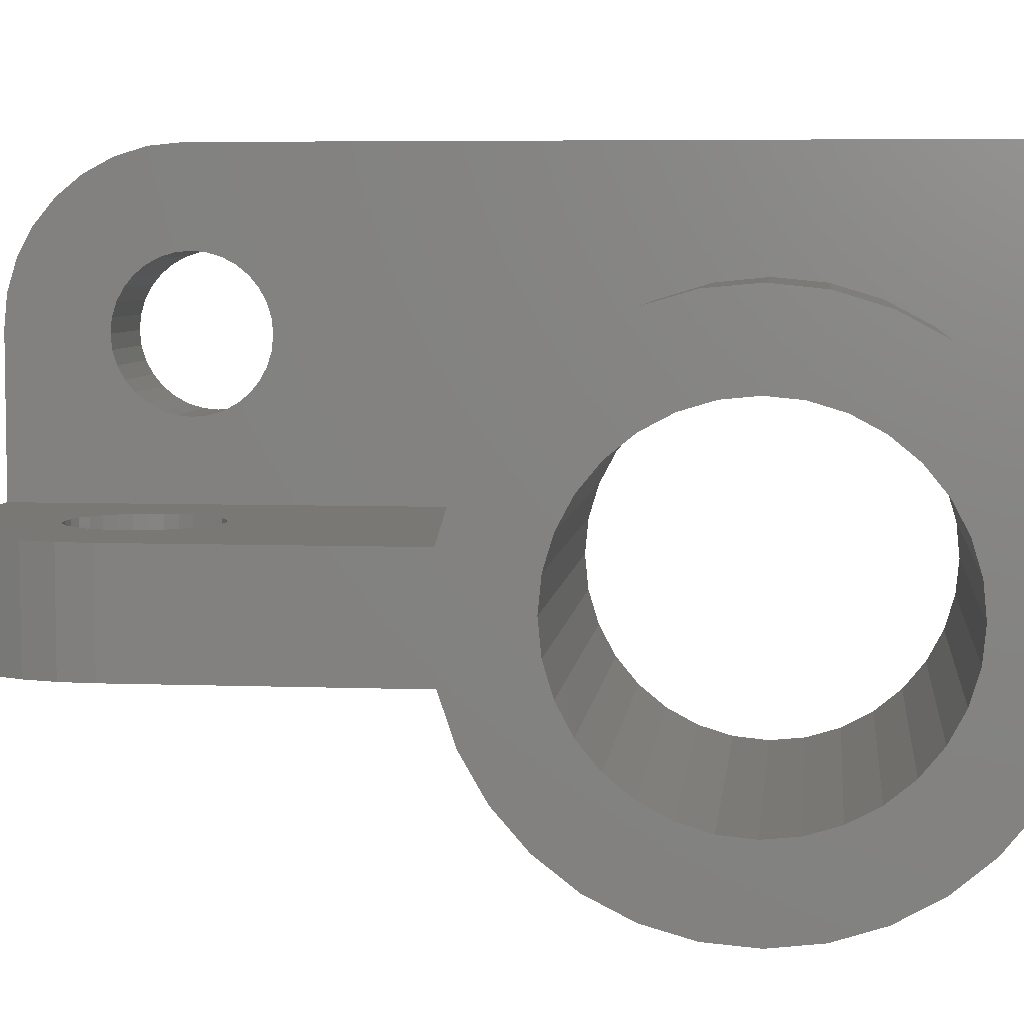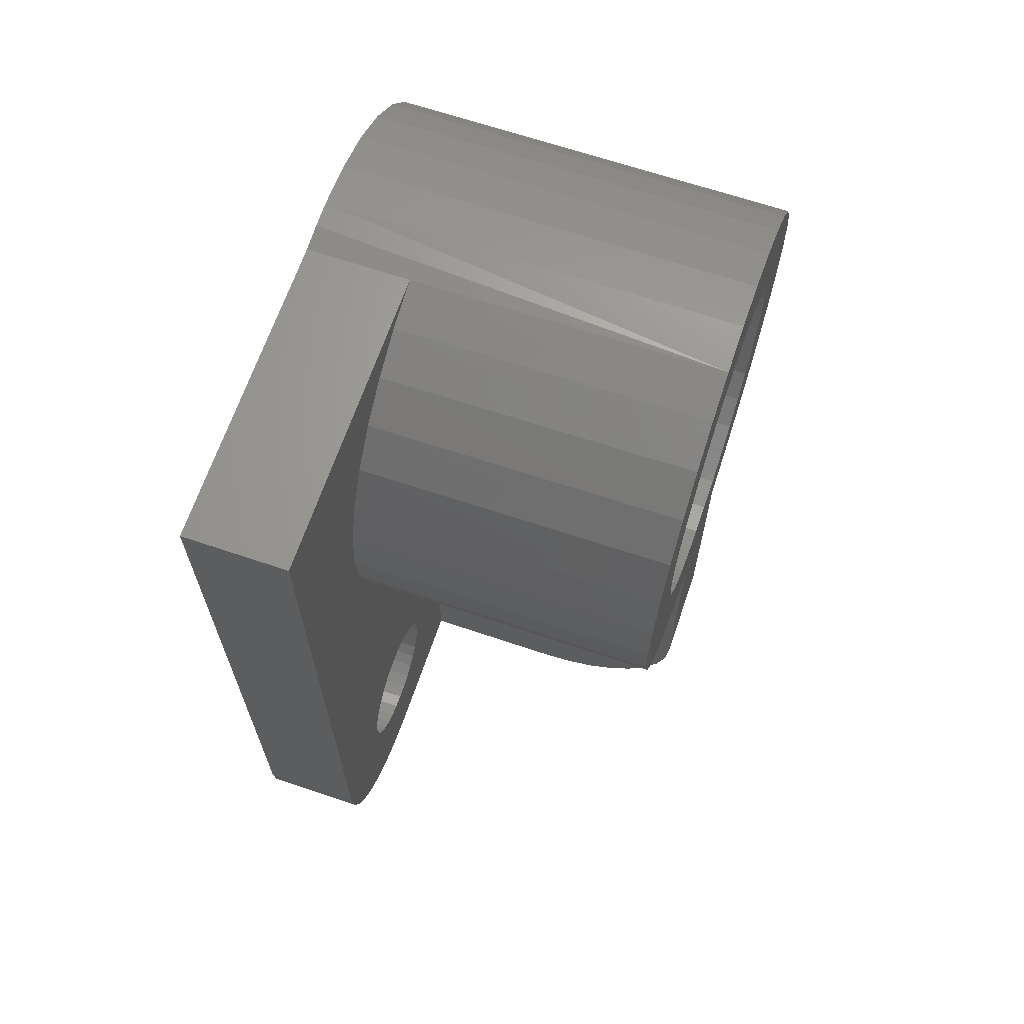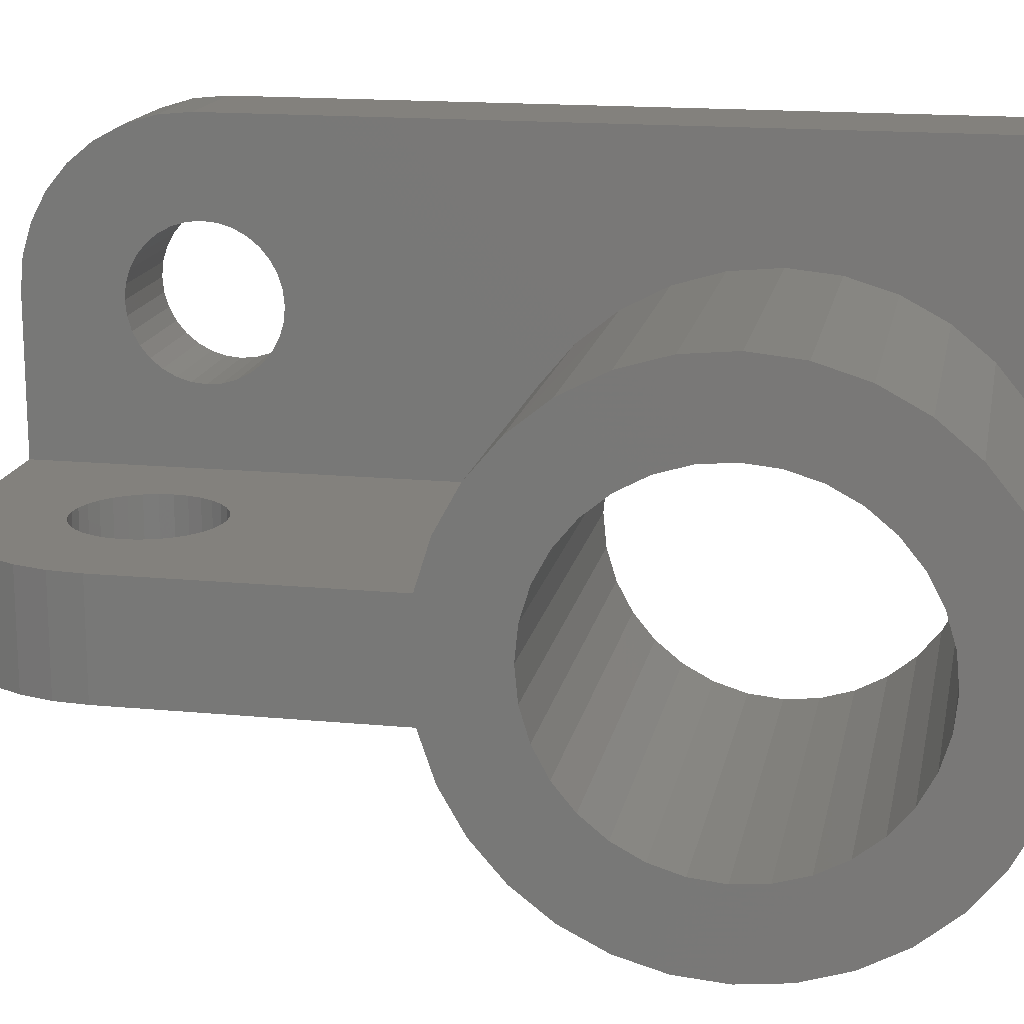
<metadata>
{"format":"stl","ext":"stl","renderer":"f3d","projection":"perspective","resolution":1024,"background":"white","views":[{"elev":5.6,"azim":96.4,"up":"+Z"},{"elev":66.2,"azim":18.8,"up":"+Y"},{"elev":16.2,"azim":101.1,"up":"+Z"}]}
</metadata>
<code>
# stl→obj: 296 verts, 596 faces
v 0.2575 0.1021 0.04202
v 0.3412 0.1069 0.04202
v 0.2626 0.1117 0.04202
v 0.2657 0.122 0.04202
v 0.08594 0.3481 0.04202
v 0.1605 0.154 0.04202
v 0.1656 0.1635 0.04202
v 0.1724 0.1719 0.04202
v 0.1808 0.1788 0.04202
v 0.1904 0.1839 0.04202
v 0.2007 0.187 0.04202
v 0.2115 0.1881 0.04202
v 0.3438 0.3481 0.04202
v 0.08594 2.573e-18 0.04202
v 0.2109 0 0.04202
v 0.2115 0.07755 0.04202
v 0.2007 0.07861 0.04202
v 0.1904 0.08176 0.04202
v 0.1808 0.08686 0.04202
v 0.1724 0.09374 0.04202
v 0.1656 0.1021 0.04202
v 0.1605 0.1117 0.04202
v 0.1573 0.122 0.04202
v 0.1562 0.1328 0.04202
v 0.1573 0.1436 0.04202
v 0.2368 0.002552 0.04202
v 0.2618 0.01011 0.04202
v 0.2847 0.02238 0.04202
v 0.3049 0.0389 0.04202
v 0.3214 0.05903 0.04202
v 0.2223 0.07861 0.04202
v 0.3336 0.08199 0.04202
v 0.2506 0.09374 0.04202
v 0.2422 0.08686 0.04202
v 0.2327 0.08176 0.04202
v 0.2223 0.187 0.04202
v 0.2327 0.1839 0.04202
v 0.2422 0.1788 0.04202
v 0.2506 0.1719 0.04202
v 0.3438 0.1328 0.04202
v 0.2575 0.1635 0.04202
v 0.2626 0.154 0.04202
v 0.2657 0.1436 0.04202
v 0.2668 0.1328 0.04202
v 0.2109 0 -0.04688
v 0 -2.87e-18 -0.04688
v 0 1.024e-17 0.1672
v 0.08594 1.024e-17 0.1672
v 0.3438 0.1328 -0.04688
v 0.3412 0.1069 -0.04688
v 0.3336 0.08199 -0.04688
v 0.3214 0.05903 -0.04688
v 0.3049 0.0389 -0.04688
v 0.2847 0.02238 -0.04688
v 0.2618 0.01011 -0.04688
v 0.2368 0.002552 -0.04688
v 0 0.3492 -0.04688
v 0.3438 0.3492 -0.04688
v 0.3438 0.4148 0.0267
v 0.3438 0.4226 0.05237
v 0.3438 0.6945 0.1448
v 0.3438 0.5757 0.1342
v 0.3438 0.6014 0.1264
v 0.3438 0.7205 -0.1129
v 0.3438 0.625 -0.1138
v 0.3438 0.6014 -0.1264
v 0.3438 0.6955 -0.1438
v 0.3438 0.5757 -0.1342
v 0.3438 0.4148 -0.0267
v 0.3438 0.4122 1.257e-17
v 0.3438 0.362 -0.08454
v 0.3438 0.4352 -0.07603
v 0.3438 0.4226 -0.05237
v 0.3438 0.549 0.1368
v 0.3438 0.6636 0.1703
v 0.3438 0.6283 0.1893
v 0.3438 0.59 0.2011
v 0.3438 0.5501 0.2053
v 0.3438 0.5102 0.2016
v 0.3438 0.4717 0.1901
v 0.3438 0.4362 0.1715
v 0.3438 0.405 0.1463
v 0.3438 0.3793 0.1155
v 0.3438 0.4966 0.1264
v 0.3438 0.5223 0.1342
v 0.3438 0.549 -0.1368
v 0.3438 0.5223 -0.1342
v 0.3438 0.4079 -0.149
v 0.3438 0.4393 -0.1735
v 0.3438 0.4748 -0.1914
v 0.3438 0.5131 -0.2021
v 0.3438 0.5527 -0.2052
v 0.3438 0.5923 -0.2007
v 0.3438 0.6301 -0.1886
v 0.3438 0.665 -0.1694
v 0.3438 0.3601 0.08029
v 0.3438 0.4523 0.09676
v 0.3438 0.473 0.1138
v 0.3438 0.4352 0.07603
v 0.3438 0.4523 -0.09676
v 0.3438 0.3818 -0.119
v 0.3438 0.473 -0.1138
v 0.3438 0.4966 -0.1264
v 0.3438 0.7199 0.1137
v 0.3438 0.625 0.1138
v 0.3438 0.7388 0.0783
v 0.3438 0.6458 0.09676
v 0.3438 0.6628 0.07603
v 0.3438 0.7504 0.03991
v 0.3438 0.6754 0.05237
v 0.3438 0.7543 -2.514e-17
v 0.3438 0.6832 0.0267
v 0.3438 0.6859 -2.095e-17
v 0.3438 0.7504 -0.03959
v 0.3438 0.6832 -0.0267
v 0.3438 0.6754 -0.05237
v 0.3438 0.739 -0.07769
v 0.3438 0.6628 -0.07603
v 0.3438 0.6458 -0.09676
v 0.2115 0.1881 -0.03906
v 0.2007 0.187 -0.03906
v 0.1904 0.1839 -0.03906
v 0.1808 0.1788 -0.03906
v 0.1724 0.1719 -0.03906
v 0.1656 0.1635 -0.03906
v 0.1605 0.154 -0.03906
v 0.1573 0.1436 -0.03906
v 0.1562 0.1328 -0.03906
v 0.2223 0.187 -0.03906
v 0.2327 0.1839 -0.03906
v 0.2422 0.1788 -0.03906
v 0.2506 0.1719 -0.03906
v 0.2575 0.1635 -0.03906
v 0.2626 0.154 -0.03906
v 0.2657 0.1436 -0.03906
v 0.2668 0.1328 -0.03906
v 0.2115 0.07755 -0.03906
v 0.2223 0.07861 -0.03906
v 0.2327 0.08176 -0.03906
v 0.2422 0.08686 -0.03906
v 0.2506 0.09374 -0.03906
v 0.2575 0.1021 -0.03906
v 0.2626 0.1117 -0.03906
v 0.2657 0.122 -0.03906
v 0.2007 0.07861 -0.03906
v 0.1904 0.08176 -0.03906
v 0.1808 0.08686 -0.03906
v 0.1724 0.09374 -0.03906
v 0.1656 0.1021 -0.03906
v 0.1605 0.1117 -0.03906
v 0.1573 0.122 -0.03906
v 0 0.002552 0.1931
v -1.826e-18 0.0881 0.197
v -1.258e-18 0.08263 0.1867
v 0 0.5223 0.1342
v 1.826e-18 0.1866 0.1312
v 1.258e-18 0.192 0.1414
v 0 0.4966 0.1264
v 2.324e-18 0.1792 0.1222
v 0 0.473 0.1138
v 2.733e-18 0.1702 0.1148
v 3.037e-18 0.16 0.1094
v 0 0.4523 0.09676
v 3.224e-18 0.1489 0.106
v 0 0.6014 -0.1264
v 0 0.625 -0.1138
v 0 0.7205 -0.1129
v 0 0.6955 -0.1438
v 0 0.5757 -0.1342
v 0 0.75 0.04168
v 0 0.7532 0.02095
v 0 0.6832 0.0267
v 0 0.6754 0.05237
v 0 0.6628 0.07603
v 0 0.6458 0.09676
v 0 0.4122 1.257e-17
v 0 0.4148 -0.0267
v 0 0.4226 -0.05237
v 0 0.4352 -0.07603
v 0 0.362 -0.08454
v 3.287e-18 0.1373 0.1049
v 0 0.4352 0.07603
v 0 0.4226 0.05237
v 0 0.4148 0.0267
v 0 0.75 0.3
v 0 0.625 0.1138
v 0 0.6014 0.1264
v 0 0.5757 0.1342
v 0 0.549 0.1368
v -1.258e-18 0.192 0.1867
v -1.826e-18 0.1866 0.197
v -2.324e-18 0.1792 0.2059
v -2.733e-18 0.1702 0.2133
v -3.037e-18 0.16 0.2188
v -3.224e-18 0.1489 0.2221
v 0 0.1328 0.3
v -3.287e-18 0.1373 0.2233
v -3.224e-18 0.1258 0.2221
v 0 0.02238 0.241
v 0 0.0389 0.2611
v 0 0.05903 0.2776
v 0 0.08199 0.2899
v 0 0.1069 0.2974
v 0 0.01011 0.218
v -3.037e-18 0.1147 0.2188
v -2.733e-18 0.1044 0.2133
v -2.324e-18 0.09547 0.2059
v 1.826e-18 0.0881 0.1312
v 2.324e-18 0.09547 0.1222
v 2.733e-18 0.1044 0.1148
v 3.037e-18 0.1147 0.1094
v 3.224e-18 0.1258 0.106
v -6.412e-19 0.07926 0.1756
v -6.038e-34 0.07812 0.1641
v 6.412e-19 0.07926 0.1525
v 1.258e-18 0.08263 0.1414
v 6.412e-19 0.1954 0.1525
v 0 0.1965 0.1641
v -6.412e-19 0.1954 0.1756
v 0 0.549 -0.1368
v 0 0.665 -0.1694
v 0 0.6301 -0.1886
v 0 0.5923 -0.2007
v 0 0.5527 -0.2052
v 0 0.5131 -0.2021
v 0 0.4748 -0.1914
v 0 0.4393 -0.1735
v 0 0.4079 -0.149
v 0 0.5223 -0.1342
v 0 0.473 -0.1138
v 0 0.3818 -0.119
v 0 0.4523 -0.09676
v 0 0.4966 -0.1264
v 0 0.6754 -0.05237
v 0 0.6832 -0.0267
v 0 0.7504 -0.03959
v 0 0.6859 -2.095e-17
v 0 0.7543 -2.514e-17
v 0 0.6458 -0.09676
v 0 0.6628 -0.07603
v 0 0.739 -0.07769
v 0.08594 0.08263 0.1867
v 0.08594 0.0881 0.197
v 0.08594 0.002552 0.1931
v 0.08594 0.5094 0.2014
v 0.08594 0.5492 0.2053
v 0.08594 0.1792 0.2059
v 0.08594 0.1866 0.197
v 0.08594 0.4711 0.1899
v 0.08594 0.192 0.1867
v 0.08594 0.1954 0.1525
v 0.08594 0.192 0.1414
v 0.08594 0.4047 0.146
v 0.08594 0.3601 0.08017
v 0.08594 0.16 0.1094
v 0.08594 0.1489 0.106
v 0.08594 0.1373 0.1049
v 0.08594 0.1373 0.2233
v 0.08594 0.75 0.3
v 0.08594 0.1328 0.3
v 0.08594 0.1069 0.2974
v 0.08594 0.08199 0.2899
v 0.08594 0.05903 0.2776
v 0.08594 0.0389 0.2611
v 0.08594 0.02238 0.241
v 0.08594 0.1258 0.2221
v 0.08594 0.01011 0.218
v 0.08594 0.09547 0.2059
v 0.08594 0.1044 0.2133
v 0.08594 0.1147 0.2188
v 0.08594 0.1258 0.106
v 0.08594 0.1147 0.1094
v 0.08594 0.1044 0.1148
v 0.08594 0.09547 0.1222
v 0.08594 0.0881 0.1312
v 0.08594 0.08263 0.1414
v 0.08594 0.07926 0.1525
v 0.08594 0.07812 0.1641
v 0.08594 0.07926 0.1756
v 0.08594 0.1489 0.2221
v 0.08594 0.16 0.2188
v 0.08594 0.1702 0.2133
v 0.08594 0.589 0.2013
v 0.08594 0.6272 0.1898
v 0.08594 0.6625 0.171
v 0.08594 0.6935 0.1458
v 0.08594 0.719 0.115
v 0.08594 0.7381 0.07985
v 0.08594 0.75 0.04168
v 0.08594 0.3792 0.1153
v 0.08594 0.1866 0.1312
v 0.08594 0.1792 0.1222
v 0.08594 0.1702 0.1148
v 0.08594 0.4358 0.1712
v 0.08594 0.1954 0.1756
v 0.08594 0.1965 0.1641
f 1 2 3
f 4 3 2
f 5 6 7
f 5 7 8
f 5 8 9
f 5 9 10
f 5 10 11
f 5 11 12
f 5 12 13
f 14 15 16
f 14 16 17
f 14 17 18
f 14 18 19
f 14 19 20
f 14 20 21
f 14 21 22
f 14 22 23
f 14 23 24
f 14 24 25
f 14 25 6
f 14 6 5
f 16 15 26
f 16 26 27
f 16 27 28
f 16 28 29
f 16 29 30
f 16 30 31
f 32 2 1
f 32 1 33
f 32 33 34
f 32 34 35
f 32 35 31
f 32 31 30
f 13 12 36
f 13 36 37
f 13 37 38
f 13 38 39
f 40 13 39
f 40 39 41
f 40 41 42
f 40 42 43
f 40 43 44
f 40 44 4
f 40 4 2
f 45 15 46
f 46 15 14
f 46 14 47
f 47 14 48
f 49 50 51
f 49 51 52
f 49 52 53
f 49 53 54
f 49 54 55
f 49 55 56
f 49 56 45
f 49 45 46
f 49 46 57
f 49 57 58
f 13 59 60
f 61 62 63
f 64 65 66
f 64 66 67
f 67 66 68
f 49 69 70
f 49 70 59
f 49 59 13
f 49 13 40
f 58 71 72
f 58 72 73
f 58 73 69
f 58 69 49
f 74 62 61
f 74 61 75
f 74 75 76
f 74 76 77
f 74 77 78
f 74 78 79
f 74 79 80
f 74 80 81
f 74 81 82
f 82 83 84
f 82 84 85
f 82 85 74
f 86 87 88
f 86 88 89
f 86 89 90
f 86 90 91
f 86 91 92
f 86 92 93
f 86 93 94
f 86 94 95
f 86 95 67
f 86 67 68
f 96 97 83
f 83 97 98
f 83 98 84
f 13 60 96
f 96 60 99
f 96 99 97
f 72 71 100
f 100 71 101
f 100 101 102
f 102 101 103
f 103 101 88
f 103 88 87
f 61 63 104
f 104 63 105
f 104 105 106
f 106 105 107
f 106 107 108
f 106 108 109
f 109 108 110
f 109 110 111
f 111 110 112
f 111 112 113
f 111 113 114
f 114 113 115
f 114 115 116
f 114 116 117
f 117 116 118
f 117 118 64
f 64 118 119
f 64 119 65
f 15 45 26
f 26 45 56
f 26 56 27
f 27 56 55
f 27 55 28
f 28 55 54
f 28 54 29
f 29 54 53
f 29 53 30
f 30 53 52
f 30 52 32
f 32 52 51
f 32 51 2
f 2 51 50
f 2 50 40
f 40 50 49
f 120 11 121
f 121 11 10
f 121 10 122
f 122 10 9
f 122 9 123
f 123 9 8
f 123 8 124
f 124 8 7
f 124 7 125
f 125 7 6
f 125 6 126
f 126 6 25
f 126 25 127
f 127 25 24
f 127 24 128
f 11 120 12
f 12 120 129
f 12 129 36
f 36 129 130
f 36 130 37
f 37 130 131
f 37 131 38
f 38 131 132
f 38 132 39
f 39 132 133
f 39 133 41
f 41 133 134
f 41 134 42
f 42 134 135
f 42 135 43
f 43 135 136
f 43 136 44
f 137 31 138
f 138 31 35
f 138 35 139
f 139 35 34
f 139 34 140
f 140 34 33
f 140 33 141
f 141 33 1
f 141 1 142
f 142 1 3
f 142 3 143
f 143 3 4
f 143 4 144
f 144 4 44
f 144 44 136
f 31 137 16
f 16 137 145
f 16 145 17
f 17 145 146
f 17 146 18
f 18 146 147
f 18 147 19
f 19 147 148
f 19 148 20
f 20 148 149
f 20 149 21
f 21 149 150
f 21 150 22
f 22 150 151
f 22 151 23
f 23 151 128
f 23 128 24
f 121 129 120
f 129 121 122
f 129 122 130
f 130 122 123
f 130 123 131
f 131 123 124
f 131 124 132
f 132 124 125
f 132 125 133
f 133 125 126
f 133 126 134
f 143 149 142
f 142 149 148
f 142 148 141
f 141 148 147
f 141 147 140
f 140 147 146
f 140 146 139
f 139 146 145
f 139 145 138
f 138 145 137
f 134 126 135
f 135 126 127
f 135 127 136
f 136 127 128
f 136 128 144
f 144 128 151
f 144 151 143
f 143 151 150
f 143 150 149
f 152 153 154
f 155 156 157
f 156 155 158
f 158 159 156
f 159 158 160
f 161 159 160
f 162 161 160
f 163 162 160
f 164 162 163
f 165 166 167
f 168 165 167
f 169 165 168
f 170 171 172
f 170 172 173
f 170 173 174
f 170 174 175
f 57 176 177
f 57 177 178
f 57 178 179
f 57 179 180
f 181 164 163
f 181 163 182
f 181 182 183
f 181 183 184
f 181 184 176
f 181 176 57
f 181 57 46
f 185 170 175
f 185 175 186
f 185 186 187
f 185 187 188
f 185 188 189
f 185 189 190
f 185 190 191
f 185 191 192
f 185 192 193
f 185 193 194
f 185 194 195
f 185 195 196
f 197 198 199
f 197 199 200
f 197 200 201
f 197 201 202
f 197 202 203
f 197 203 196
f 197 196 195
f 204 199 198
f 204 198 205
f 204 205 206
f 204 206 207
f 204 207 153
f 204 153 152
f 46 208 209
f 46 209 210
f 46 210 211
f 46 211 212
f 46 212 181
f 47 152 154
f 47 154 213
f 47 213 214
f 47 214 215
f 47 215 216
f 47 216 208
f 47 208 46
f 189 155 157
f 189 157 217
f 189 217 218
f 189 218 219
f 189 219 190
f 220 169 168
f 220 168 221
f 220 221 222
f 220 222 223
f 220 223 224
f 220 224 225
f 220 225 226
f 220 226 227
f 220 227 228
f 220 228 229
f 230 231 232
f 232 231 180
f 232 180 179
f 229 228 233
f 233 228 231
f 233 231 230
f 234 235 236
f 236 235 237
f 236 237 238
f 238 237 172
f 238 172 171
f 166 239 167
f 167 239 240
f 167 240 241
f 241 240 234
f 241 234 236
f 242 243 244
f 245 246 247
f 247 248 245
f 249 245 248
f 248 250 249
f 251 252 253
f 254 255 256
f 254 256 257
f 258 259 260
f 258 260 261
f 258 261 262
f 258 262 263
f 258 263 264
f 258 264 265
f 258 265 266
f 267 244 243
f 267 243 268
f 267 268 269
f 267 269 270
f 267 270 266
f 267 266 265
f 14 5 254
f 14 254 257
f 14 257 271
f 14 271 272
f 14 272 273
f 14 273 274
f 14 274 275
f 14 275 276
f 48 14 276
f 48 276 277
f 48 277 278
f 48 278 279
f 48 279 242
f 48 242 244
f 259 258 280
f 259 280 281
f 259 281 282
f 259 282 247
f 259 247 246
f 259 246 283
f 259 283 284
f 259 284 285
f 259 285 286
f 259 286 287
f 259 287 288
f 259 288 289
f 290 253 252
f 290 252 291
f 290 291 292
f 290 292 293
f 290 293 255
f 290 255 254
f 249 250 294
f 294 250 295
f 294 295 253
f 253 295 296
f 253 296 251
f 197 266 198
f 198 266 270
f 198 270 205
f 205 270 269
f 205 269 206
f 206 269 268
f 206 268 207
f 207 268 243
f 207 243 153
f 153 243 242
f 153 242 154
f 154 242 279
f 154 279 213
f 213 279 278
f 213 278 214
f 266 197 258
f 258 197 195
f 258 195 280
f 280 195 194
f 280 194 281
f 281 194 193
f 281 193 282
f 282 193 192
f 282 192 247
f 247 192 191
f 247 191 248
f 248 191 190
f 248 190 250
f 250 190 219
f 250 219 295
f 295 219 218
f 295 218 296
f 181 256 164
f 164 256 255
f 164 255 162
f 162 255 293
f 162 293 161
f 161 293 292
f 161 292 159
f 159 292 291
f 159 291 156
f 156 291 252
f 156 252 157
f 157 252 251
f 157 251 217
f 217 251 296
f 217 296 218
f 256 181 257
f 257 181 212
f 257 212 271
f 271 212 211
f 271 211 272
f 272 211 210
f 272 210 273
f 273 210 209
f 273 209 274
f 274 209 208
f 274 208 275
f 275 208 216
f 275 216 276
f 276 216 215
f 276 215 277
f 277 215 214
f 277 214 278
f 259 185 260
f 260 185 196
f 47 48 152
f 152 48 244
f 152 244 204
f 204 244 267
f 204 267 199
f 199 267 265
f 199 265 200
f 200 265 264
f 200 264 201
f 201 264 263
f 201 263 202
f 202 263 262
f 202 262 203
f 203 262 261
f 203 261 196
f 196 261 260
f 289 170 259
f 259 170 185
f 289 106 109
f 289 288 106
f 76 75 285
f 286 285 75
f 75 61 286
f 287 286 61
f 61 104 287
f 288 287 104
f 104 106 288
f 111 238 109
f 109 238 171
f 109 171 289
f 289 171 170
f 5 13 254
f 254 13 96
f 254 96 290
f 290 96 83
f 290 83 253
f 253 83 82
f 253 82 294
f 294 82 81
f 294 81 249
f 249 81 80
f 249 80 245
f 245 80 79
f 245 79 246
f 246 79 78
f 246 78 283
f 283 78 77
f 283 77 284
f 284 77 76
f 284 76 285
f 238 111 236
f 236 111 114
f 236 114 241
f 241 114 117
f 241 117 167
f 167 117 64
f 167 64 168
f 168 64 67
f 168 67 221
f 221 67 95
f 221 95 222
f 222 95 94
f 222 94 223
f 223 94 93
f 223 93 224
f 224 93 92
f 224 92 225
f 225 92 91
f 225 91 226
f 226 91 90
f 226 90 227
f 227 90 89
f 227 89 228
f 228 89 88
f 228 88 231
f 231 88 101
f 231 101 180
f 180 101 71
f 180 71 57
f 57 71 58
f 189 85 155
f 155 85 84
f 155 84 158
f 158 84 98
f 158 98 160
f 160 98 97
f 160 97 163
f 163 97 99
f 163 99 182
f 182 99 60
f 182 60 183
f 183 60 59
f 183 59 184
f 184 59 70
f 184 70 176
f 85 189 74
f 74 189 188
f 74 188 62
f 62 188 187
f 62 187 63
f 63 187 186
f 63 186 105
f 105 186 175
f 105 175 107
f 107 175 174
f 107 174 108
f 108 174 173
f 108 173 110
f 110 173 172
f 110 172 112
f 112 172 237
f 112 237 113
f 220 68 169
f 169 68 66
f 169 66 165
f 165 66 65
f 165 65 166
f 166 65 119
f 166 119 239
f 239 119 118
f 239 118 240
f 240 118 116
f 240 116 234
f 234 116 115
f 234 115 235
f 235 115 113
f 235 113 237
f 68 220 86
f 86 220 229
f 86 229 87
f 87 229 233
f 87 233 103
f 103 233 230
f 103 230 102
f 102 230 232
f 102 232 100
f 100 232 179
f 100 179 72
f 72 179 178
f 72 178 73
f 73 178 177
f 73 177 69
f 69 177 176
f 69 176 70

</code>
